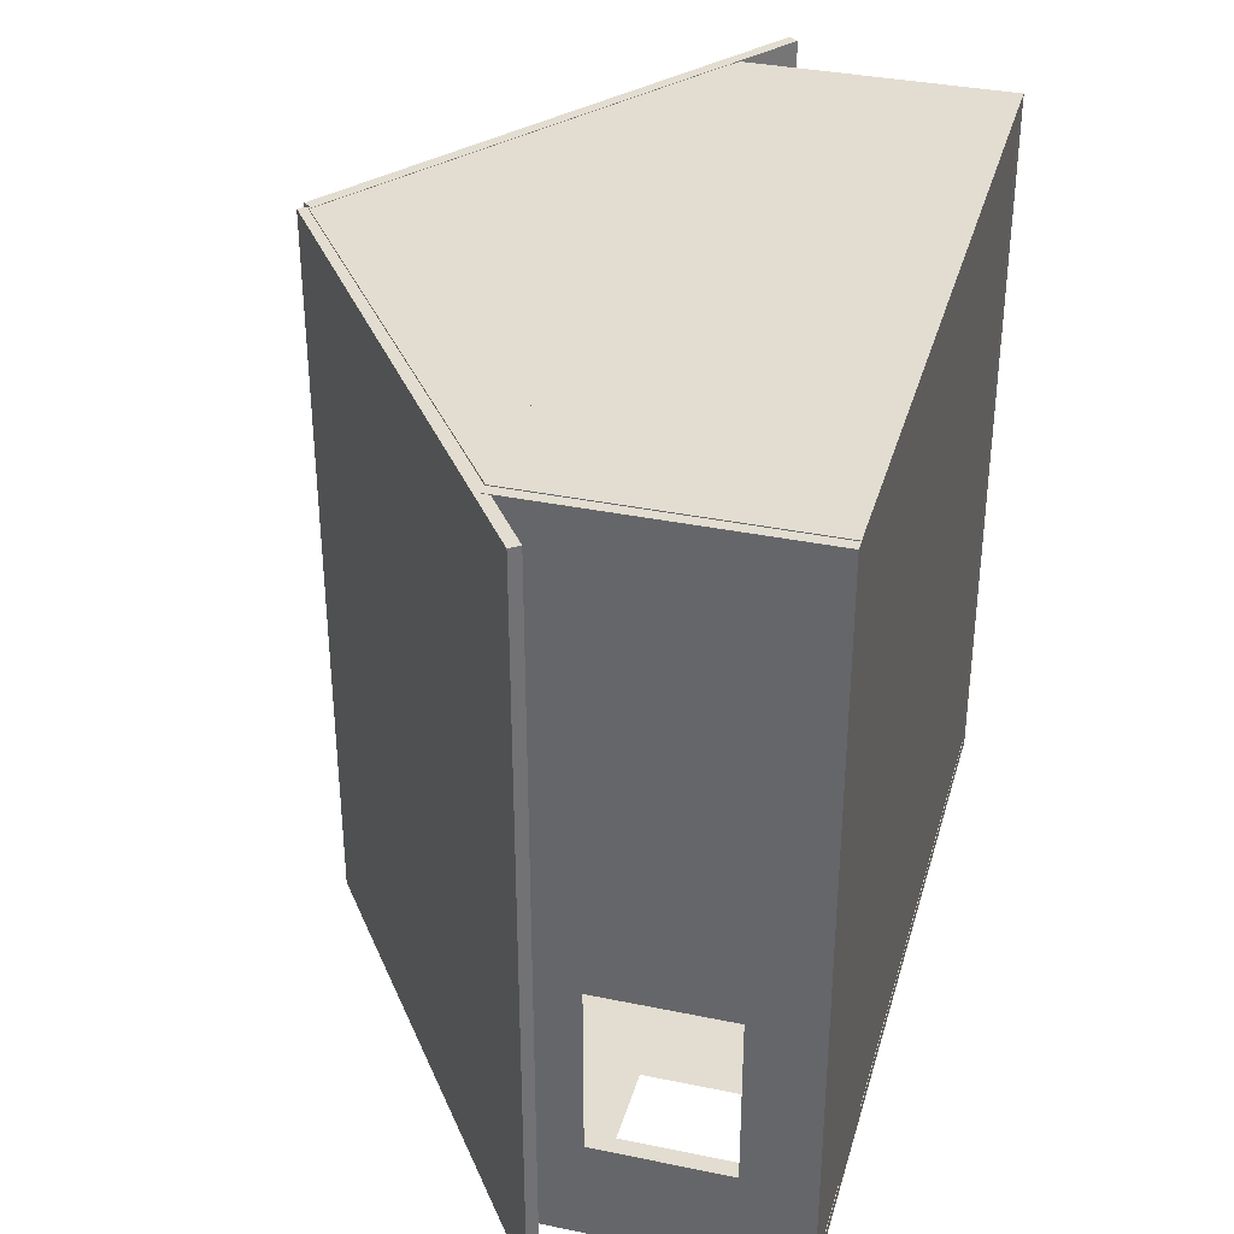
<metadata>
{"format":"obj","ext":"obj","renderer":"f3d","projection":"perspective","resolution":1024,"background":"white","views":[{"elev":35.4,"azim":-74.7,"up":"+Z"}]}
</metadata>
<code>
o Círculo.002_Círculo.008
v 34.32 14.61 18.13
v 34.13 14.61 18.15
v 33.94 14.61 18.2
v 33.77 14.61 18.29
v 33.62 14.61 18.42
v 33.49 14.61 18.57
v 33.4 14.61 18.74
v 33.34 14.61 18.93
v 33.32 14.61 19.13
v 33.34 14.61 19.32
v 33.4 14.61 19.51
v 33.49 14.61 19.68
v 33.62 14.61 19.83
v 33.77 14.61 19.96
v 33.94 14.61 20.05
v 34.13 14.61 20.11
v 34.32 14.61 20.13
v 34.52 14.61 20.11
v 34.71 14.61 20.05
v 34.88 14.61 19.96
v 35.03 14.61 19.83
v 35.16 14.61 19.68
v 35.25 14.61 19.51
v 35.31 14.61 19.32
v 35.32 14.61 19.13
v 35.31 14.61 18.93
v 35.25 14.61 18.74
v 35.16 14.61 18.57
v 35.03 14.61 18.42
v 34.88 14.61 18.29
v 34.71 14.61 18.2
v 34.52 14.61 18.15
l 2 1
l 3 2
l 4 3
l 5 4
l 6 5
l 7 6
l 8 7
l 9 8
l 10 9
l 11 10
l 12 11
l 13 12
l 14 13
l 15 14
l 16 15
l 17 16
l 18 17
l 19 18
l 20 19
l 21 20
l 22 21
l 23 22
l 24 23
l 25 24
l 26 25
l 27 26
l 28 27
l 29 28
l 30 29
l 31 30
l 32 31
l 1 32
o Cubo_Cubo.001
v -46.51 81.32 70.31
v -46.51 0.2634 70.31
v -46.51 81.32 66.95
v -46.51 0.2634 66.95
v 174.7 81.32 70.31
v 174.7 0.2634 70.31
v 174.7 81.32 66.95
v 174.7 0.2634 66.95
f 33 34 36 35
f 35 36 40 39
f 39 40 38 37
f 37 38 34 33
f 35 39 37 33
f 40 36 34 38
o Plano.003
v -58.1 59.28 -25.45
v -58.1 19.37 -25.45
v -58.1 39.32 -1.689
v -58.1 59.28 -1.689
v -58.1 19.37 -1.689
v -58.1 39.32 -49.21
v -58.1 59.28 -49.21
v -58.1 19.37 -49.21
v -58.1 59.28 -1.689
v -58.1 59.28 -25.45
v -58.1 19.37 -1.689
v -58.1 19.37 -25.45
v -58.1 39.32 -1.689
v -58.1 59.28 -49.21
v -58.1 19.37 -49.21
v -58.1 39.32 -49.21
f 49 50 41 44
f 52 51 45 42
f 51 53 43 45
f 53 49 44 43
f 50 54 47 41
f 55 52 42 48
f 56 55 48 46
f 54 56 46 47
o Cubo.014_Cubo.015
v -46.16 81.32 70.04
v -46.16 0.2634 70.04
v -49.52 81.32 70.04
v -49.52 0.2634 70.04
v -46.16 81.32 -151.2
v -46.16 0.2634 -151.2
v -49.52 81.32 -151.2
v -49.52 0.2634 -151.2
v -49.52 81.32 -40.58
v -49.52 0.2634 -40.58
v -46.16 81.32 -40.58
v -46.16 0.2634 -40.58
v -46.16 40.79 70.04
v -49.52 40.79 70.04
v -49.52 40.79 -151.2
v -46.16 40.79 -151.2
v -46.16 40.79 -40.58
v -49.52 40.79 -40.58
v -49.52 0.2634 -95.89
v -46.16 81.32 -95.89
v -49.52 81.32 -95.89
v -46.16 0.2634 -95.89
v -49.52 81.32 14.73
v -46.16 0.2634 14.73
v -49.52 0.2634 14.73
v -46.16 81.32 14.73
v -49.52 40.79 14.73
v -46.16 40.79 14.73
v -49.52 81.32 -68.23
v -46.16 0.2634 -68.23
v -46.16 40.79 -68.23
v -49.52 0.2634 -68.23
v -46.16 81.32 -68.23
v -49.52 40.79 -68.23
v -49.52 0.2634 -12.92
v -46.16 81.32 -12.92
v -49.52 40.79 -12.92
v -49.52 81.32 -12.92
v -46.16 0.2634 -12.92
v -46.16 40.79 -12.92
v -49.52 61.06 70.04
v -49.52 61.06 -151.2
v -46.16 61.06 -151.2
v -46.16 61.06 -40.58
v -49.52 61.06 -40.58
v -46.16 61.06 70.04
v -49.52 61.06 -95.89
v -46.16 61.06 -95.89
v -46.16 61.06 14.73
v -49.52 61.06 14.73
v -49.52 61.06 -68.23
v -46.16 61.06 -68.23
v -46.16 61.06 -12.92
v -49.52 61.06 -12.92
v -46.16 20.53 70.04
v -49.52 20.53 70.04
v -49.52 20.53 -151.2
v -46.16 20.53 -151.2
v -46.16 20.53 -40.58
v -49.52 20.53 -40.58
v -46.16 20.53 -95.89
v -49.52 20.53 -95.89
v -49.52 20.53 14.73
v -46.16 20.53 14.73
v -49.52 20.53 -68.23
v -46.16 20.53 -68.23
v -46.16 20.53 -12.92
v -49.52 20.53 -12.92
v -49.52 0.2634 -123.5
v -46.16 81.32 -123.5
v -49.52 40.79 -123.5
v -49.52 81.32 -123.5
v -46.16 0.2634 -123.5
v -46.16 40.79 -123.5
v -46.16 61.06 -123.5
v -49.52 61.06 -123.5
v -46.16 20.53 -123.5
v -49.52 20.53 -123.5
f 111 58 60 112
f 134 125 64 113
f 113 64 62 114
f 120 80 58 111
f 128 63 61 126
f 81 60 58 80
f 88 66 68 86
f 94 65 67 92
f 122 86 68 115
f 124 91 66 116
f 110 93 74 101
f 108 87 73 100
f 105 84 69 102
f 98 71 72 99
f 132 127 71 98
f 102 69 70 97
f 133 129 78 117
f 125 75 78 129
f 85 77 76 89
f 121 88 75 118
f 109 96 84 105
f 97 70 83 106
f 112 60 81 119
f 59 79 82 57
f 91 81 80 95
f 123 95 80 120
f 116 66 88 121
f 65 85 89 67
f 101 74 90 107
f 117 78 86 122
f 75 88 86 78
f 115 68 95 123
f 66 91 95 68
f 100 73 96 109
f 106 83 93 110
f 119 81 91 124
f 79 94 92 82
f 79 106 110 94
f 67 100 109 92
f 76 104 108 89
f 65 101 107 85
f 59 97 106 79
f 92 109 105 82
f 126 131 104 76
f 85 107 103 77
f 57 102 97 59
f 128 132 98 63
f 63 98 99 61
f 82 105 102 57
f 89 108 100 67
f 94 110 101 65
f 83 119 124 93
f 73 115 123 96
f 74 116 121 90
f 96 123 120 84
f 70 112 119 83
f 93 124 116 74
f 87 122 115 73
f 84 120 111 69
f 71 113 114 72
f 127 134 113 71
f 69 111 112 70
f 72 114 133 130
f 77 103 132 128
f 61 99 131 126
f 64 125 129 62
f 114 62 129 133
f 99 72 130 131
f 77 128 126 76
f 118 75 125 134
o Cubo.015_Cubo.016
v 177.9 81.32 70.04
v 177.9 0.2634 70.04
v 174.5 81.32 70.04
v 174.5 0.2634 70.04
v 177.9 81.32 -151.2
v 177.9 0.2634 -151.2
v 174.5 81.32 -151.2
v 174.5 0.2634 -151.2
v 174.5 81.32 -40.58
v 174.5 0.2634 -40.58
v 177.9 81.32 -40.58
v 177.9 0.2634 -40.58
v 177.9 40.79 70.04
v 174.5 40.79 70.04
v 174.5 40.79 -151.2
v 177.9 40.79 -151.2
v 174.5 0.2634 -95.89
v 177.9 81.32 -95.89
v 174.5 81.32 -95.89
v 177.9 0.2634 -95.89
v 177.9 40.79 -95.89
v 174.5 40.79 -95.89
v 174.5 81.32 14.73
v 177.9 0.2634 14.73
v 174.5 0.2634 14.73
v 177.9 81.32 14.73
v 174.5 40.79 14.73
v 177.9 40.79 14.73
v 174.5 61.06 70.04
v 174.5 61.06 -151.2
v 177.9 61.06 -151.2
v 177.9 61.06 -40.58
v 174.5 61.06 -40.58
v 177.9 61.06 70.04
v 174.5 61.06 -95.89
v 177.9 61.06 -95.89
v 177.9 61.06 14.73
v 174.5 61.06 14.73
v 177.9 20.53 70.04
v 174.5 20.53 70.04
v 174.5 20.53 -151.2
v 177.9 20.53 -151.2
v 177.9 20.53 -40.58
v 174.5 20.53 -40.58
v 177.9 20.53 -95.89
v 174.5 20.53 -95.89
v 174.5 20.53 14.73
v 177.9 20.53 14.73
v 174.5 81.32 -68.23
v 177.9 0.2634 -68.23
v 177.9 40.79 -68.23
v 174.5 0.2634 -68.23
v 177.9 81.32 -68.23
v 174.5 40.79 -68.23
v 174.5 61.06 -68.23
v 177.9 61.06 -68.23
v 174.5 20.53 -68.23
v 177.9 20.53 -68.23
v 174.5 0.2634 -12.92
v 177.9 81.32 -12.92
v 174.5 40.79 -12.92
v 174.5 81.32 -12.92
v 177.9 0.2634 -12.92
v 177.9 40.79 -12.92
v 177.9 61.06 -12.92
v 174.5 61.06 -12.92
v 177.9 20.53 -12.92
v 174.5 20.53 -12.92
f 173 136 138 174
f 180 151 142 175
f 175 142 140 176
f 182 158 136 173
f 153 141 139 152
f 159 138 136 158
f 186 144 146 184
f 196 143 145 194
f 192 184 146 177
f 202 193 144 178
f 171 162 147 168
f 164 149 150 165
f 169 156 149 164
f 168 147 148 163
f 189 188 156 169
f 165 150 155 170
f 176 140 154 179
f 142 151 154 140
f 183 153 152 187
f 191 186 151 180
f 199 198 162 171
f 163 148 161 172
f 174 138 159 181
f 137 157 160 135
f 193 159 158 197
f 201 197 158 182
f 137 163 172 157
f 194 199 171 160
f 139 165 170 152
f 183 189 169 153
f 135 168 163 137
f 153 169 164 141
f 141 164 165 139
f 160 171 168 135
f 187 190 166 145
f 196 200 167 143
f 198 201 182 162
f 148 174 181 161
f 188 191 180 156
f 150 176 179 155
f 162 182 173 147
f 149 175 176 150
f 156 180 175 149
f 147 173 174 148
f 155 179 192 185
f 152 170 190 187
f 143 167 189 183
f 178 144 186 191
f 143 183 187 145
f 170 155 185 190
f 179 154 184 192
f 151 186 184 154
f 161 181 202 195
f 157 172 200 196
f 145 166 199 194
f 177 146 197 201
f 144 193 197 146
f 172 161 195 200
f 181 159 193 202
f 157 196 194 160
o Cubo.016_Cubo.020
v -46.51 81.32 -147.6
v -46.51 0.2634 -147.6
v -46.51 81.32 -151
v -46.51 0.2634 -151
v 174.7 81.32 -147.6
v 174.7 0.2634 -147.6
v 174.7 81.32 -151
v 174.7 0.2634 -151
v 64.1 81.32 -151
v 64.1 0.2634 -151
v 64.1 81.32 -147.6
v 64.1 0.2634 -147.6
v -46.51 40.79 -147.6
v -46.51 40.79 -151
v 174.7 40.79 -151
v 174.7 40.79 -147.6
v 64.1 40.79 -147.6
v 64.1 40.79 -151
v 8.796 81.32 -151
v 8.796 0.2634 -147.6
v 8.796 0.2634 -151
v 8.796 81.32 -147.6
v 8.796 40.79 -151
v 8.796 40.79 -147.6
v -18.86 81.32 -151
v -18.86 0.2634 -147.6
v -18.86 40.79 -147.6
v -18.86 0.2634 -151
v -18.86 81.32 -147.6
v -18.86 40.79 -151
v -46.51 61.06 -151
v 174.7 61.06 -151
v 174.7 61.06 -147.6
v 64.1 61.06 -147.6
v 64.1 61.06 -151
v -46.51 61.06 -147.6
v 8.796 61.06 -147.6
v 8.796 61.06 -151
v -18.86 61.06 -151
v -18.86 61.06 -147.6
v 119.4 0.2634 -151
v 119.4 81.32 -147.6
v 119.4 81.32 -151
v 119.4 0.2634 -147.6
v 119.4 40.79 -147.6
v 119.4 40.79 -151
v 119.4 61.06 -151
v 119.4 61.06 -147.6
v 174.7 20.53 -151
v 174.7 20.53 -147.6
v 64.1 20.53 -147.6
v 64.1 20.53 -151
v 8.796 20.53 -151
v 8.796 20.53 -147.6
v 119.4 20.53 -147.6
v 119.4 20.53 -151
f 215 204 206 216
f 258 243 210 251
f 251 210 208 252
f 229 228 204 215
f 245 209 207 244
f 230 206 204 228
f 243 212 214 246
f 221 211 213 224
f 257 246 214 253
f 255 223 212 254
f 240 225 220 237
f 242 229 215 238
f 234 217 218 235
f 249 248 217 234
f 238 215 216 233
f 236 219 226 239
f 227 221 224 231
f 212 223 222 214
f 253 214 222 256
f 205 227 231 203
f 216 206 230 232
f 233 216 232 241
f 223 230 228 222
f 224 239 242 231
f 205 233 241 227
f 227 241 240 221
f 213 236 239 224
f 203 238 233 205
f 245 249 234 209
f 209 234 235 207
f 231 242 238 203
f 244 250 236 213
f 221 240 237 211
f 207 235 250 244
f 211 237 249 245
f 235 218 247 250
f 252 208 246 257
f 210 243 246 208
f 211 245 244 213
f 254 212 243 258
f 218 252 257 247
f 219 253 256 226
f 225 255 254 220
f 217 251 252 218
f 248 258 251 217
o Cubo.017_Cubo.024
v -46.51 81.24 -147.6
v -46.51 81.24 -151
v 174.7 81.24 -147.6
v 174.7 81.24 -151
v 63.72 162.3 -147.6
v 174.7 81.24 -147.6
v 174.7 81.24 -151
v 63.72 162.3 -151
v -46.51 81.24 -147.6
v 63.72 162.3 -147.6
v 63.72 162.3 -151
v -46.51 81.24 -151
f 263 264 261 259 267 268
f 269 270 260 262 265 266
f 265 262 261 264
f 262 260 259 261
f 263 266 265 264
f 267 259 260 270
f 269 268 267 270
f 269 266 263 268
o Cubo.018_Cubo.025
v -46.51 81.24 70.24
v -46.51 81.24 66.88
v 174.7 81.24 70.24
v 174.7 81.24 66.88
v 63.72 162.3 70.24
v 174.7 81.24 70.24
v 174.7 81.24 66.88
v 63.72 162.3 66.88
v -46.51 81.24 70.24
v 63.72 162.3 70.24
v 63.72 162.3 66.88
v -46.51 81.24 66.88
f 275 276 273 271 279 280
f 281 282 272 274 277 278
f 277 274 273 276
f 274 272 271 273
f 275 278 277 276
f 279 271 272 282
f 281 280 279 282
f 281 278 275 280
o Cubo.019_Cubo.017
v 65.75 164.2 70.38
v 196.9 68.93 70.38
v 63.78 161.5 70.38
v 194.9 66.21 70.38
v 65.75 164.2 -150.8
v 196.9 68.93 -150.8
v 63.78 161.5 -150.8
v 194.9 66.21 -150.8
v 63.78 161.5 -40.23
v 194.9 66.21 -40.23
v 65.75 164.2 -40.23
v 196.9 68.93 -40.23
v 131.3 116.6 70.38
v 129.4 113.9 70.38
v 129.4 113.9 -150.8
v 131.3 116.6 -150.8
v 131.3 116.6 -40.23
v 129.4 113.9 -40.23
v 194.9 66.21 -95.54
v 65.75 164.2 -95.54
v 63.78 161.5 -95.54
v 196.9 68.93 -95.54
v 131.3 116.6 -95.54
v 129.4 113.9 -95.54
v 63.78 161.5 15.08
v 196.9 68.93 15.08
v 194.9 66.21 15.08
v 65.75 164.2 15.08
v 129.4 113.9 15.08
v 131.3 116.6 15.08
v 96.57 137.7 70.38
v 96.57 137.7 -150.8
v 98.54 140.4 -150.8
v 98.54 140.4 -40.23
v 96.57 137.7 -40.23
v 98.54 140.4 70.38
v 96.57 137.7 -95.54
v 98.54 140.4 -95.54
v 98.54 140.4 15.08
v 96.57 137.7 15.08
v 194.9 66.21 -12.58
v 65.75 164.2 -12.58
v 129.4 113.9 -12.58
v 63.78 161.5 -12.58
v 196.9 68.93 -12.58
v 131.3 116.6 -12.58
v 98.54 140.4 -12.58
v 96.57 137.7 -12.58
v 63.78 161.5 -67.89
v 196.9 68.93 -67.89
v 131.3 116.6 -67.89
v 194.9 66.21 -67.89
v 65.75 164.2 -67.89
v 129.4 113.9 -67.89
v 96.57 137.7 -67.89
v 98.54 140.4 -67.89
v 164.1 92.75 70.38
v 162.1 90.03 70.38
v 162.1 90.03 -150.8
v 164.1 92.75 -150.8
v 164.1 92.75 -40.23
v 162.1 90.03 -40.23
v 164.1 92.75 -95.54
v 162.1 90.03 -95.54
v 162.1 90.03 15.08
v 164.1 92.75 15.08
v 164.1 92.75 -12.58
v 162.1 90.03 -12.58
v 162.1 90.03 -67.89
v 164.1 92.75 -67.89
v 114.9 128.5 70.38
v 113 125.8 70.38
v 113 125.8 -150.8
v 114.9 128.5 -150.8
v 113 125.8 -95.54
v 114.9 128.5 -95.54
v 114.9 128.5 15.08
v 113 125.8 15.08
v 114.9 128.5 -12.58
v 113 125.8 -12.58
v 113 125.8 -67.89
v 114.9 128.5 -67.89
v 145.8 101.9 70.38
v 145.8 101.9 -150.8
v 147.7 104.7 -150.8
v 147.7 104.7 -40.23
v 145.8 101.9 -40.23
v 147.7 104.7 -95.54
v 145.8 101.9 -95.54
v 145.8 101.9 15.08
v 147.7 104.7 15.08
v 147.7 104.7 -12.58
v 145.8 101.9 -12.58
v 145.8 101.9 -67.89
v 147.7 104.7 -67.89
v 147.7 104.7 70.38
v 194.9 66.21 -26.41
v 65.75 164.2 -26.41
v 129.4 113.9 -26.41
v 96.57 137.7 -26.41
v 63.78 161.5 -26.41
v 196.9 68.93 -26.41
v 131.3 116.6 -26.41
v 98.54 140.4 -26.41
v 164.1 92.75 -26.41
v 162.1 90.03 -26.41
v 114.9 128.5 -26.41
v 113 125.8 -26.41
v 145.8 101.9 -26.41
v 147.7 104.7 -26.41
v 63.78 161.5 -54.06
v 196.9 68.93 -54.06
v 131.3 116.6 -54.06
v 98.54 140.4 -54.06
v 194.9 66.21 -54.06
v 65.75 164.2 -54.06
v 129.4 113.9 -54.06
v 96.57 137.7 -54.06
v 162.1 90.03 -54.06
v 164.1 92.75 -54.06
v 113 125.8 -54.06
v 114.9 128.5 -54.06
v 147.7 104.7 -54.06
v 145.8 101.9 -54.06
f 339 284 286 340
f 346 301 290 341
f 341 290 288 342
f 348 308 284 339
f 303 289 287 302
f 309 286 284 308
f 397 292 294 394
f 383 291 293 380
f 402 394 294 343
f 388 379 292 344
f 359 312 295 353
f 355 297 298 356
f 357 306 297 355
f 353 295 296 354
f 363 336 306 357
f 356 298 305 358
f 342 288 304 345
f 290 301 304 288
f 331 303 302 335
f 351 334 301 346
f 361 328 312 359
f 354 296 311 360
f 340 286 309 347
f 285 307 310 283
f 323 309 308 327
f 349 327 308 348
f 285 313 322 307
f 324 329 321 310
f 287 315 320 302
f 331 337 319 303
f 283 318 313 285
f 303 319 314 289
f 289 314 315 287
f 310 321 318 283
f 398 396 316 293
f 383 382 317 291
f 307 322 330 326
f 380 386 329 324
f 387 384 327 349
f 379 323 327 384
f 389 385 328 361
f 360 311 325 362
f 347 309 323 350
f 307 326 324 310
f 302 320 338 335
f 393 400 337 331
f 401 397 334 351
f 393 331 335 398
f 403 399 336 363
f 358 305 333 364
f 345 304 332 352
f 301 334 332 304
f 370 345 352 377
f 406 401 351 376
f 372 347 350 375
f 392 387 349 374
f 374 349 348 373
f 365 340 347 372
f 376 351 346 371
f 367 342 345 370
f 391 388 344 369
f 405 402 343 368
f 373 348 339 378
f 366 341 342 367
f 371 346 341 366
f 378 339 340 365
f 320 358 364 338
f 400 403 363 337
f 322 360 362 330
f 386 389 361 329
f 313 354 360 322
f 329 361 359 321
f 315 356 358 320
f 337 363 357 319
f 318 353 354 313
f 319 357 355 314
f 314 355 356 315
f 321 359 353 318
f 295 378 365 296
f 306 371 366 297
f 297 366 367 298
f 312 373 378 295
f 395 405 368 299
f 381 391 369 300
f 298 367 370 305
f 336 376 371 306
f 296 365 372 311
f 328 374 373 312
f 385 392 374 328
f 311 372 375 325
f 399 406 376 336
f 305 370 377 333
f 299 368 392 385
f 325 375 391 381
f 330 362 390 382
f 375 350 388 391
f 368 343 387 392
f 292 379 384 294
f 343 294 384 387
f 293 316 386 380
f 326 330 382 383
f 362 325 381 390
f 350 323 379 388
f 326 383 380 324
f 300 369 406 399
f 333 377 405 395
f 338 364 404 396
f 377 352 402 405
f 369 344 401 406
f 291 393 398 293
f 344 292 397 401
f 291 317 400 393
f 335 338 396 398
f 364 333 395 404
f 352 332 394 402
f 334 397 394 332
o Cubo.020_Cubo.018
v -67.92 69.98 69.85
v 63.24 165.3 69.85
v -65.94 67.26 69.85
v 65.22 162.6 69.85
v -67.92 69.98 -151.4
v 63.24 165.3 -151.4
v -65.94 67.26 -151.4
v 65.22 162.6 -151.4
f 407 408 410 409
f 409 410 414 413
f 413 414 412 411
f 411 412 408 407
f 409 413 411 407
f 414 410 408 412
o Plano.002
v 175.5 0.3931 68.01
v -47.54 0.3931 68.01
v 175.5 0.3931 -148.6
v -47.54 0.3931 -148.6
f 415 416 418 417
o Cubo.021
v 134.8 141.4 -22.6
v 134.4 115.2 -22.6
v 134.8 141.4 -26.2
v 134.4 115.2 -26.2
v 97.18 142 -22.6
v 97.18 142 -26.2
v 97.18 142 -22.6
v 134.4 115.2 -22.6
v 134.4 115.2 -26.2
v 97.18 142 -26.2
f 419 420 422 421
f 423 425 426 420 419
f 421 422 427 428 424
f 421 424 423 419
f 424 428 425 423
f 427 426 425 428
f 427 422 420 426
o Cubo.022
v 134.8 141.4 -54.87
v 134.4 115.2 -54.87
v 134.8 141.4 -58.47
v 134.4 115.2 -58.47
v 97.18 142 -54.87
v 97.18 142 -58.47
v 97.18 142 -54.87
v 134.4 115.2 -54.87
v 134.4 115.2 -58.47
v 97.18 142 -58.47
f 429 430 432 431
f 433 435 436 430 429
f 431 432 437 438 434
f 431 434 433 429
f 434 438 435 433
f 437 436 435 438
f 437 432 430 436
o Cubo.023
v 134.8 115.3 -22.56
v 137.8 137.3 -31.46
v 134.8 115.3 -58.15
v 137.8 115.3 -22.56
v 134.8 115.3 -31.46
v 137.8 115.3 -58.15
v 134.8 137.3 -22.56
v 134.8 137.3 -58.15
v 137.8 137.3 -58.15
v 137.8 137.3 -22.56
v 134.8 115.3 -40.36
v 134.8 159.3 -40.36
v 137.8 115.3 -40.36
v 137.8 159.3 -40.36
v 137.8 137.3 -40.36
v 134.8 137.3 -40.36
v 134.8 126.3 -58.15
v 137.8 126.3 -58.15
v 137.8 126.3 -22.56
v 134.8 126.3 -22.56
v 134.8 142.7 -58.15
v 137.8 142.7 -58.15
v 134.8 142.7 -22.56
v 137.8 142.7 -22.56
v 137.8 115.3 -31.46
v 134.8 137.3 -31.46
v 134.8 126.3 -31.46
v 137.8 126.3 -31.46
v 137.8 115.3 -49.26
v 134.8 137.3 -49.26
v 134.8 115.3 -49.26
v 137.8 137.3 -49.26
v 137.8 126.3 -49.26
v 134.8 126.3 -49.26
v 134.8 120.8 -58.15
v 137.8 120.8 -58.15
v 137.8 120.8 -22.56
v 134.8 120.8 -40.36
v 137.8 120.8 -40.36
v 134.8 120.8 -22.56
v 137.8 120.8 -31.46
v 134.8 120.8 -31.46
v 134.8 120.8 -49.26
v 137.8 120.8 -49.26
v 134.8 131.8 -22.56
v 134.8 131.8 -58.15
v 137.8 131.8 -58.15
v 137.8 131.8 -22.56
v 134.8 131.8 -31.46
v 137.8 131.8 -31.46
v 137.8 131.8 -49.26
v 134.8 131.8 -49.26
v 134.8 140 -58.15
v 137.8 140 -58.15
v 134.8 140 -22.56
v 137.8 140 -22.56
v 134.8 159.3 -40.36
v 134.8 142.7 -58.15
v 137.8 142.7 -58.15
v 137.8 159.3 -40.36
v 134.8 142.7 -22.56
v 134.8 159.3 -40.36
v 137.8 159.3 -40.36
v 137.8 142.7 -22.56
f 447 492 460 497 498 452 453 470
f 453 452 501 502 462 494 448 440
f 443 463 442 439
f 486 448 445 483
f 488 440 448 486
f 484 446 447 485
f 490 468 446 484
f 491 459 460 492
f 469 467 451 449
f 494 462 461 493
f 481 472 455 473
f 473 455 456 474
f 479 466 457 475
f 475 457 458 478
f 498 495 450 452
f 454 450 495 496 459 491 446 468
f 445 493 461 499 500 450 454 464
f 452 450 500 501
f 478 458 465 480
f 483 445 464 487
f 449 451 463 443
f 474 456 471 482
f 441 444 467 469
f 485 447 470 489
f 444 474 482 467
f 449 476 481 469
f 439 478 480 443
f 442 475 478 439
f 463 479 475 442
f 441 473 474 444
f 469 481 473 441
f 443 480 476 449
f 467 482 477 451
f 451 477 479 463
f 456 485 489 471
f 458 483 487 465
f 472 490 484 455
f 455 484 485 456
f 466 488 486 457
f 457 486 483 458
f 446 491 492 447
f 448 494 493 445
f 495 498 497 496
f 496 497 460 459
f 501 500 499 502
f 502 499 461 462
o Cubo.024_Cubo
v 137.8 161.5 -42.44
v 137.8 140.6 -64.82
v 137.8 159.3 -40.36
v 137.8 138.4 -62.74
v 101.2 161.5 -42.44
v 101.2 140.6 -64.82
v 101.2 159.3 -40.36
v 101.2 138.4 -62.74
f 503 504 506 505
f 505 506 510 509
f 509 510 508 507
f 507 508 504 503
f 505 509 507 503
f 510 506 504 508
o Cubo.025_Cubo.019
v 137.8 139.9 -16.93
v 137.8 161.6 -38.56
v 137.8 137.8 -19.08
v 137.8 159.4 -40.72
v 101.2 139.9 -16.93
v 101.2 161.6 -38.56
v 101.2 137.8 -19.08
v 101.2 159.4 -40.72
f 511 512 514 513
f 513 514 518 517
f 517 518 516 515
f 515 516 512 511
f 513 517 515 511
f 518 514 512 516
o Cubo.026
v 101.1 161.5 -42.35
v 101.1 140.6 -64.73
v 101.1 159.3 -40.27
v 101.1 138.4 -62.65
v 64.45 161.5 -42.35
v 64.45 159.3 -40.27
v 64.45 161.4 -42.43
v 94.93 140.6 -64.73
v 94.93 138.4 -62.65
v 64.45 159.2 -40.35
f 519 520 522 521
f 523 525 526 520 519
f 521 522 527 528 524
f 521 524 523 519
f 524 528 525 523
f 527 526 525 528
f 527 522 520 526
o Cubo.027
v 101.1 139.9 -16.93
v 101.1 161.6 -38.56
v 101.1 137.8 -19.08
v 101.1 159.4 -40.72
v 64.47 161.6 -38.56
v 64.47 159.4 -40.72
v 93.84 139.9 -16.93
v 64.47 160.7 -37.69
v 64.47 158.6 -39.85
v 93.84 137.8 -19.08
f 529 530 532 531
f 535 536 533 530 529
f 531 532 534 537 538
f 537 534 533 536
f 534 532 530 533
f 535 538 537 536
f 531 538 535 529
o Cubo.028
v 137.8 159.8 -40.46
v 137.8 161.4 -38.4
v 137.8 161.4 -42.53
v 137.8 163 -40.46
v 69.58 159.8 -40.46
v 69.58 161.4 -38.4
v 69.58 161.4 -42.53
v 69.58 163 -40.46
f 539 540 542 541
f 541 542 546 545
f 545 546 544 543
f 543 544 540 539
f 541 545 543 539
f 546 542 540 544

</code>
